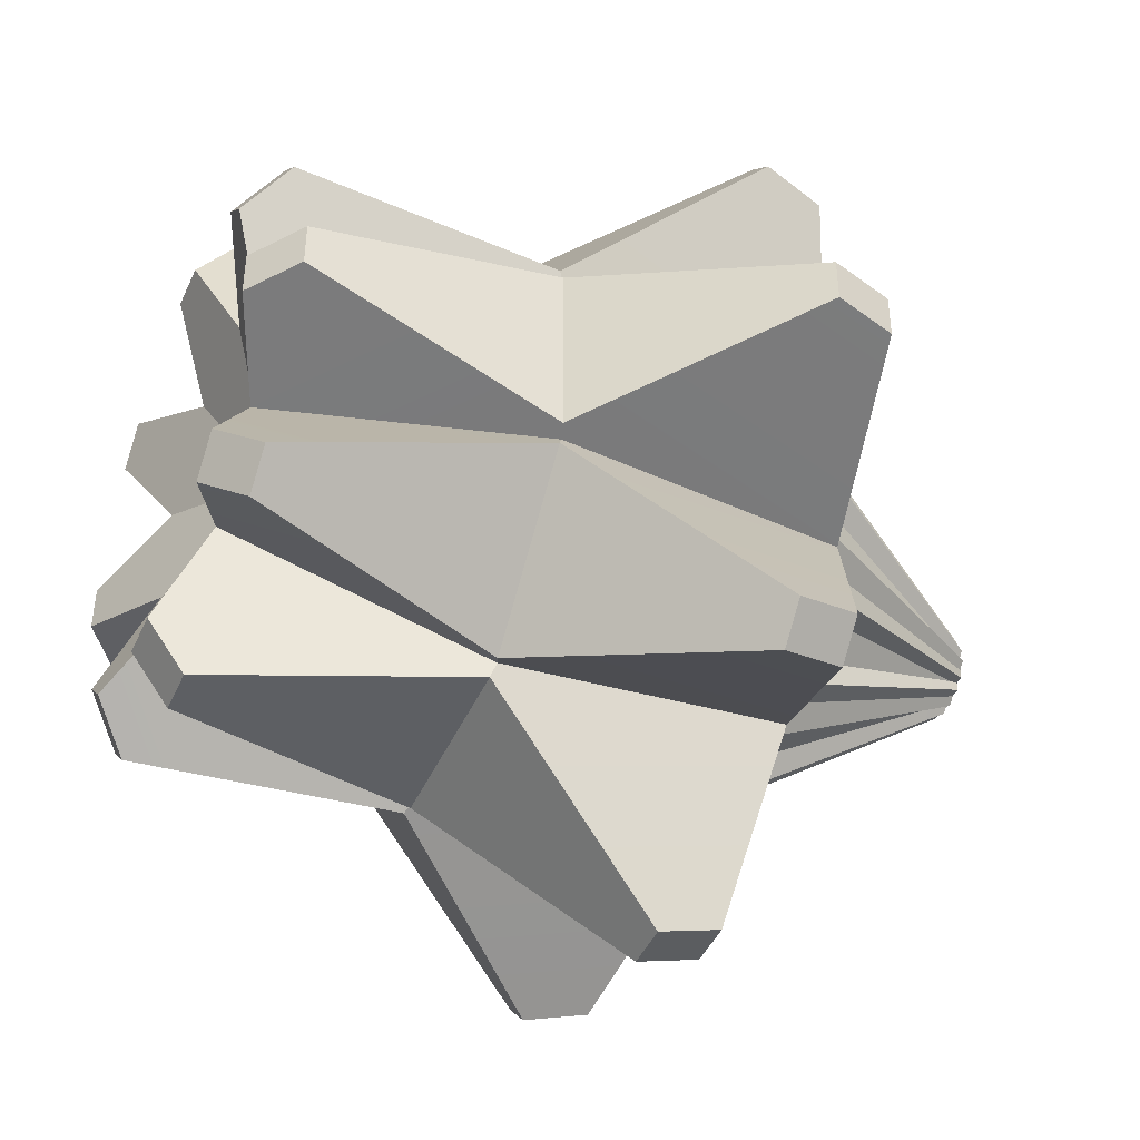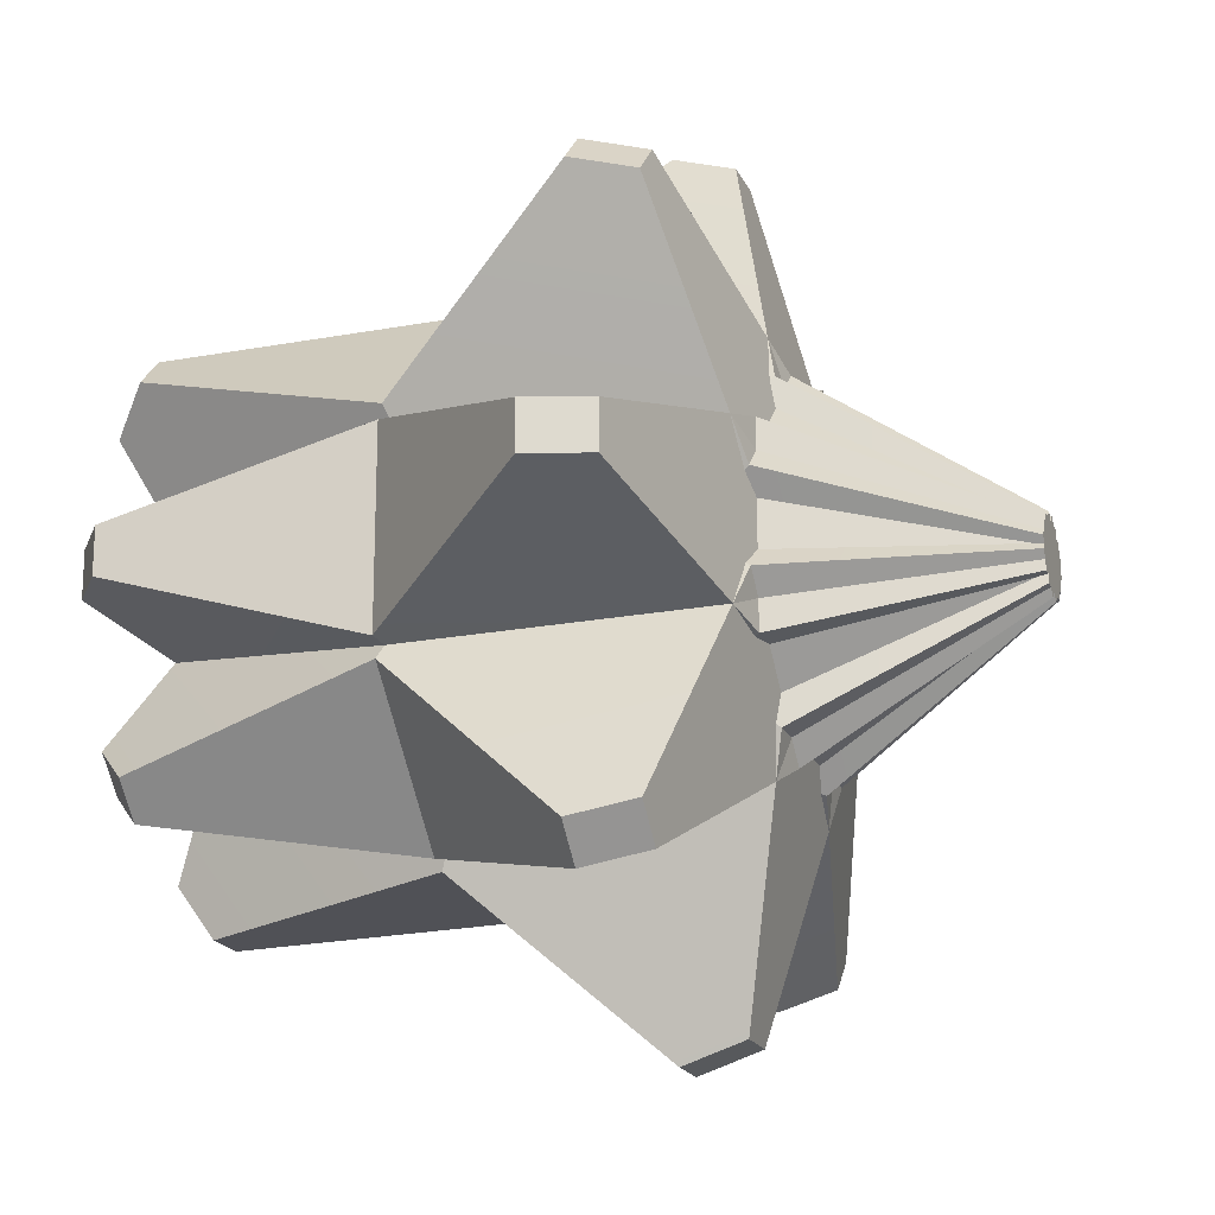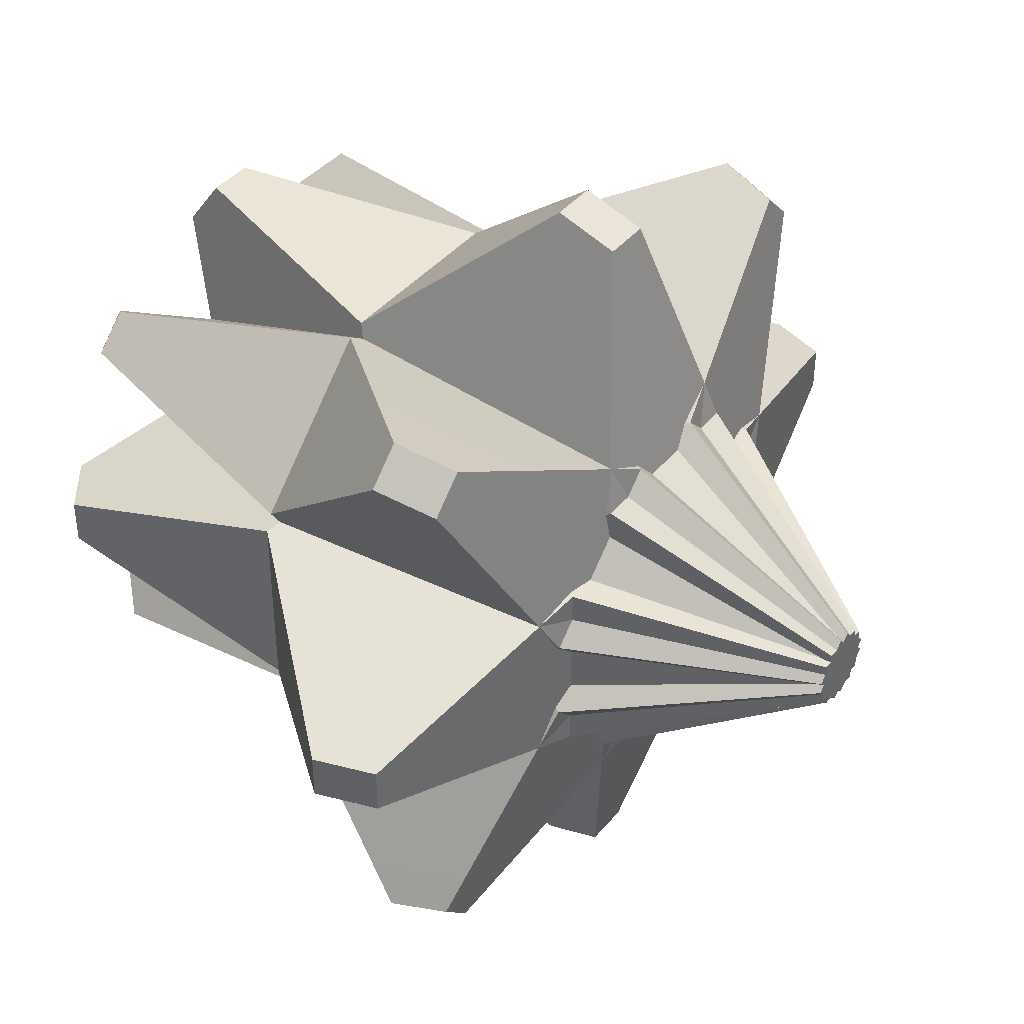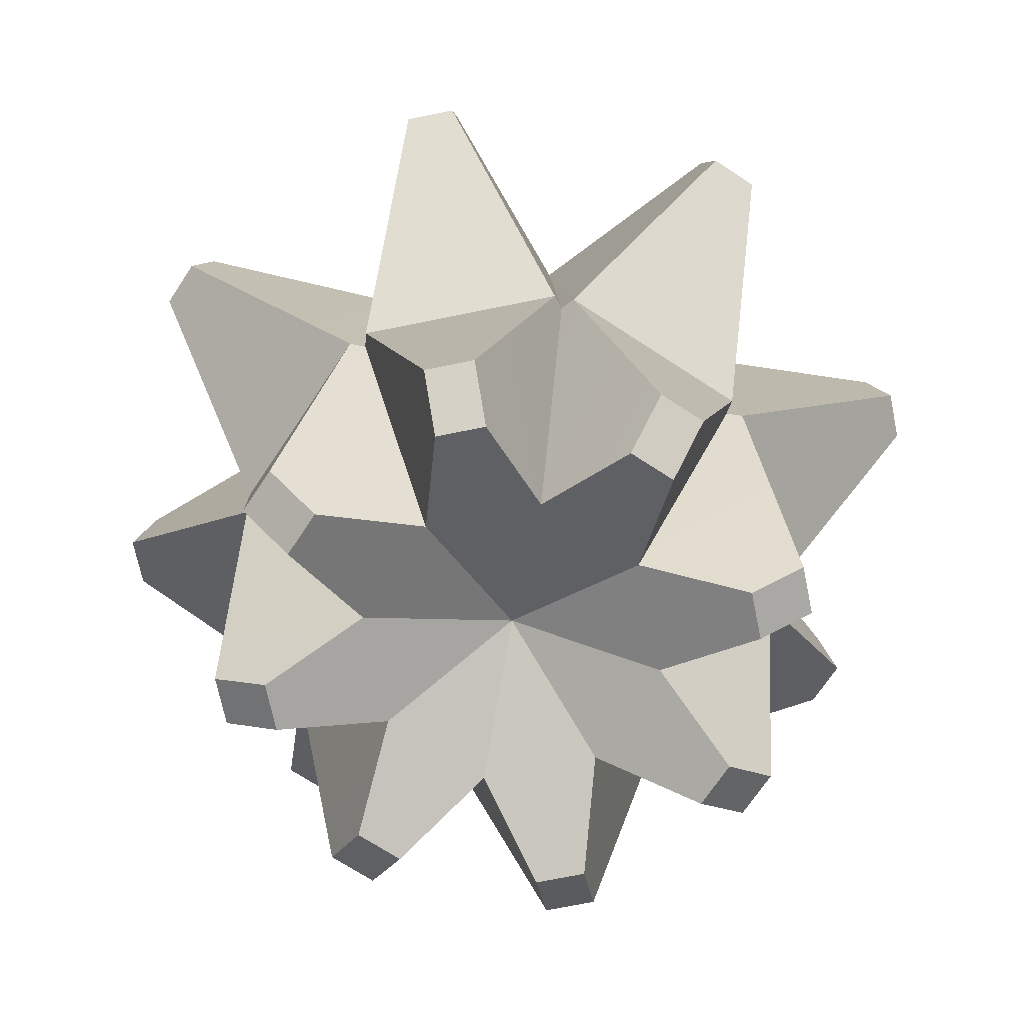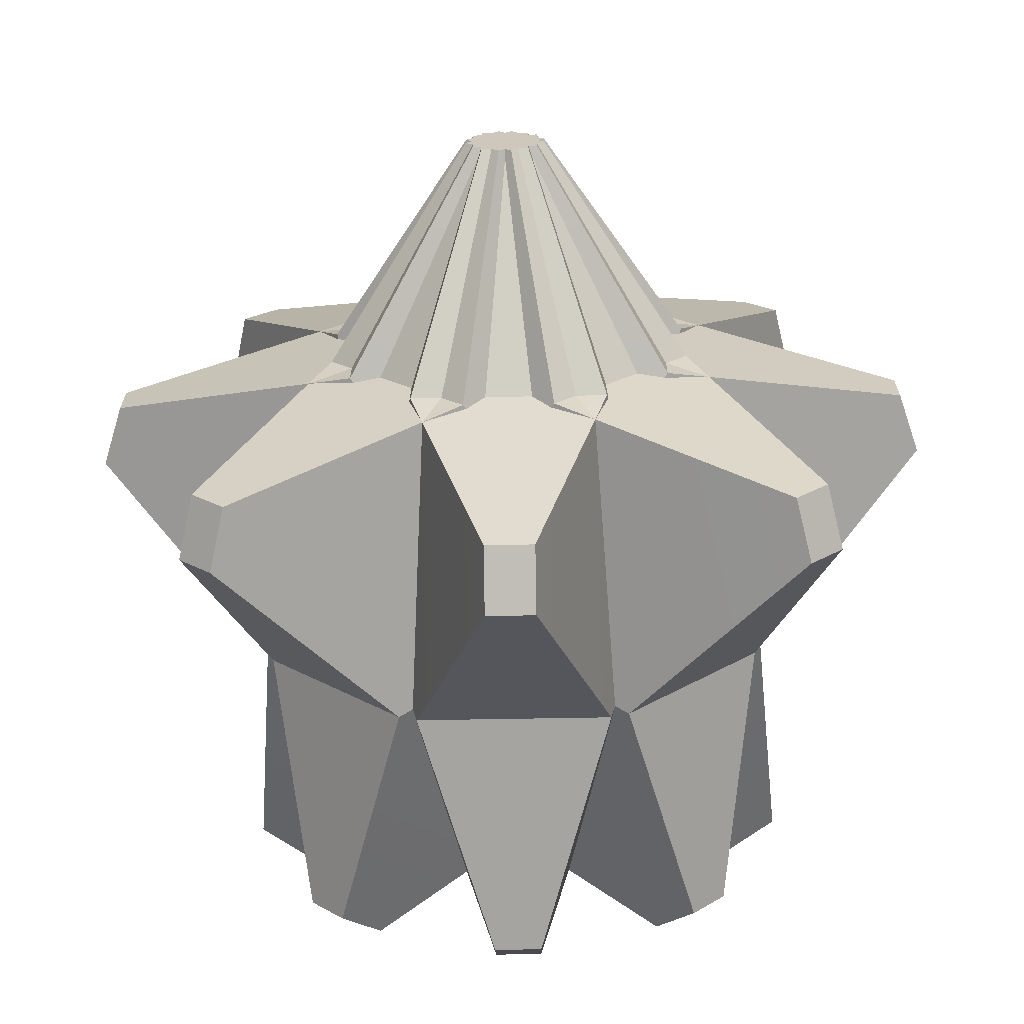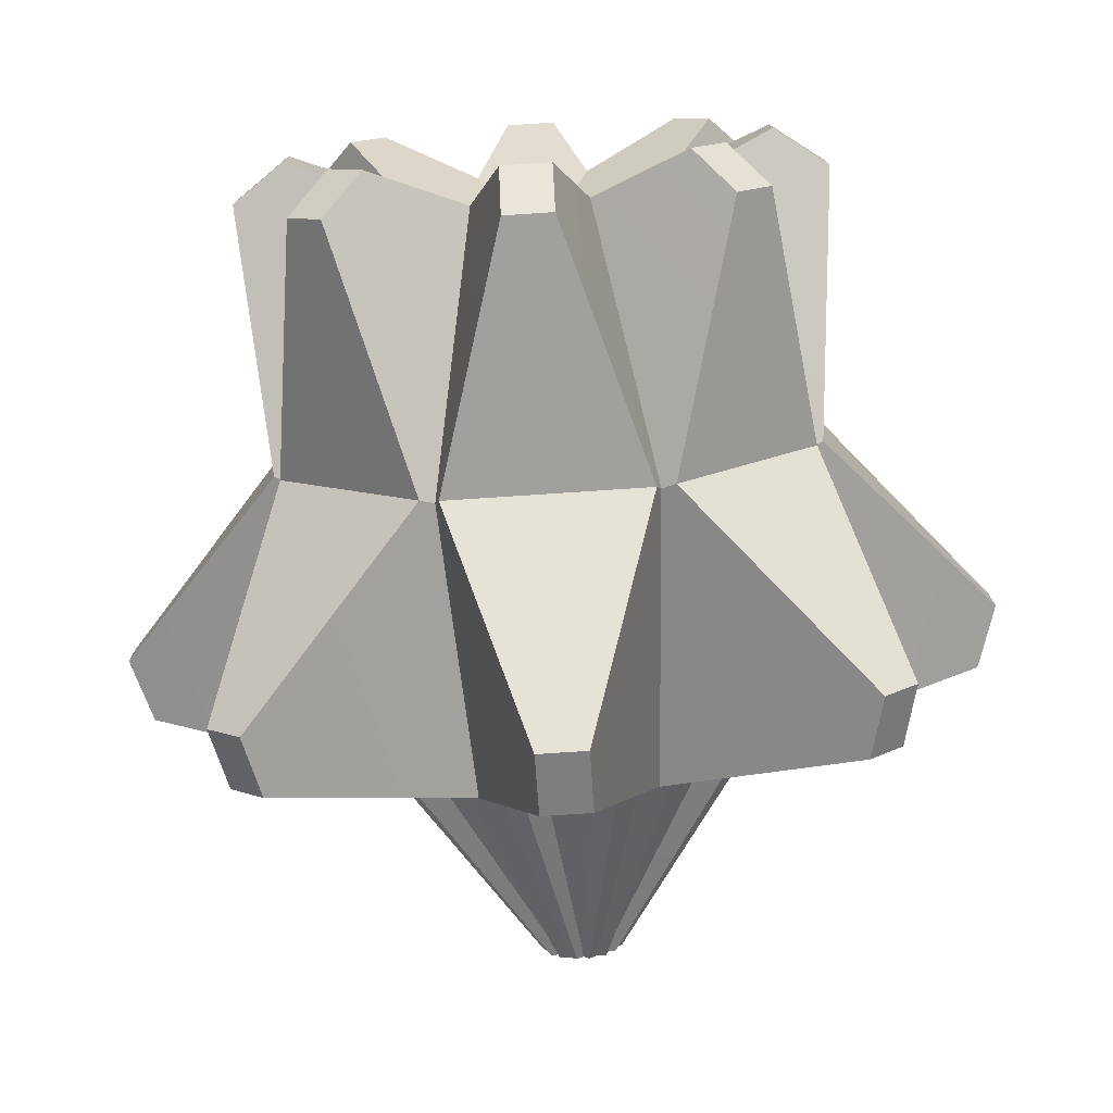
<metadata>
{"format":"obj","ext":"obj","renderer":"f3d","projection":"perspective","resolution":1024,"background":"white","views":[{"elev":-44.0,"azim":67.0,"up":"+Z"},{"elev":-19.3,"azim":109.1,"up":"+Z"},{"elev":40.7,"azim":125.7,"up":"+Z"},{"elev":-69.8,"azim":56.6,"up":"+Y"},{"elev":-67.8,"azim":-179.0,"up":"+Z"},{"elev":-77.1,"azim":3.8,"up":"+Z"}]}
</metadata>
<code>
v 0.2514 0.043 0.1145
v 0.119 0.1271 -0.119
v 0.1815 0.3472 0.04464
v 0.06843 -0.145 -0.06843
v 0.2168 -0.2077 0.1836
v 0.1799 -0.2456 0.1467
v -0.04464 0.3472 -0.1815
v -0.006224 0.5643 -0.03943
v 0.03943 0.5643 0.006223
v -0.1145 0.043 -0.2514
v -0.2845 0.2315 -0.3177
v -0.2704 0.2929 -0.3036
v -0.1467 -0.2456 -0.1799
v -0.1836 -0.2077 -0.2168
v 0.3036 0.2929 0.2704
v 0.3177 0.2315 0.2845
v 0.02283 0.5643 0.02283
v -0.02283 0.5643 -0.02283
v -0.2002 -0.2077 -0.2002
v -0.1633 -0.2456 -0.1633
v -0.287 0.2929 -0.287
v -0.3011 0.2315 -0.3011
v -0.1131 0.3472 -0.1131
v 0.287 0.2929 0.287
v 0.3011 0.2315 0.3011
v 0.2002 -0.2077 0.2002
v 0.1633 -0.2456 0.1633
v 0 -0.145 -0
v 0.1131 0.3472 0.1131
v 0.183 0.043 0.183
v -0.183 0.043 -0.183
v 0.1145 0.043 0.2514
v 0.04464 0.3472 0.1815
v -0.119 0.1271 0.119
v -0.06843 -0.145 0.06843
v 0.1467 -0.2456 0.1799
v 0.1836 -0.2077 0.2168
v 0.006224 0.5643 0.03943
v -0.03943 0.5643 -0.006224
v -0.1815 0.3472 -0.04464
v -0.3036 0.2929 -0.2704
v -0.3177 0.2315 -0.2845
v -0.2514 0.043 -0.1145
v -0.2168 -0.2077 -0.1836
v -0.1799 -0.2456 -0.1467
v 0.2845 0.2315 0.3177
v 0.2704 0.2929 0.3036
f 1 2 3
f 4 1 5 6
f 3 7 8 9
f 7 10 11 12
f 10 4 13 14
f 1 3 15 16
f 17 9 8 18
f 19 14 13 20
f 21 12 11 22
f 10 2 4
f 4 2 1
f 10 7 2
f 7 3 2
f 12 21 23 7
f 15 24 25 16
f 5 26 27 6
f 4 28 20 13
f 9 17 29 3
f 16 25 30 1
f 1 30 26 5
f 6 27 28 4
f 7 23 18 8
f 10 31 22 11
f 14 19 31 10
f 3 29 24 15
f 32 33 34
f 35 36 37 32
f 33 38 39 40
f 40 41 42 43
f 43 44 45 35
f 32 46 47 33
f 17 18 39 38
f 19 20 45 44
f 21 22 42 41
f 43 35 34
f 35 32 34
f 43 34 40
f 40 34 33
f 41 40 23 21
f 47 46 25 24
f 37 36 27 26
f 35 45 20 28
f 38 33 29 17
f 46 32 30 25
f 32 37 26 30
f 36 35 28 27
f 40 39 18 23
f 43 42 22 31
f 44 43 31 19
f 33 47 24 29
v 0.2587 0.043 -0.09678
v 0 0.1271 -0.1683
v 0.1599 0.3472 -0.09678
v 0 -0.145 -0.09678
v 0.2831 -0.2077 -0.02348
v 0.2309 -0.2456 -0.02348
v -0.1599 0.3472 -0.09678
v -0.03229 0.5643 -0.02348
v 0.03228 0.5643 -0.02348
v -0.2587 0.043 -0.09678
v -0.4258 0.2315 -0.02348
v -0.4059 0.2929 -0.02348
v -0.2309 -0.2456 -0.02348
v -0.2831 -0.2077 -0.02348
v 0.4059 0.2929 -0.02348
v 0.4258 0.2315 -0.02348
v 0.03229 0.5643 0
v -0.03229 0.5643 0
v -0.2831 -0.2077 -0
v -0.2309 -0.2456 -0
v -0.4059 0.2929 0
v -0.4258 0.2315 0
v -0.1599 0.3472 0
v 0.4059 0.2929 0
v 0.4258 0.2315 0
v 0.2831 -0.2077 -0
v 0.2309 -0.2456 -0
v 0 -0.145 -0
v 0.1599 0.3472 0
v 0.2587 0.043 0
v -0.2587 0.043 0
v 0.2587 0.043 0.09678
v 0.1599 0.3472 0.09678
v 0 0.1271 0.1683
v 0 -0.145 0.09678
v 0.2309 -0.2456 0.02348
v 0.2831 -0.2077 0.02348
v 0.03229 0.5643 0.02348
v -0.03229 0.5643 0.02348
v -0.1599 0.3472 0.09678
v -0.4059 0.2929 0.02348
v -0.4258 0.2315 0.02348
v -0.2587 0.043 0.09678
v -0.2831 -0.2077 0.02348
v -0.2309 -0.2456 0.02348
v 0.4258 0.2315 0.02348
v 0.4059 0.2929 0.02348
f 48 49 50
f 51 48 52 53
f 50 54 55 56
f 54 57 58 59
f 57 51 60 61
f 48 50 62 63
f 64 56 55 65
f 66 61 60 67
f 68 59 58 69
f 57 49 51
f 51 49 48
f 57 54 49
f 54 50 49
f 59 68 70 54
f 62 71 72 63
f 52 73 74 53
f 51 75 67 60
f 56 64 76 50
f 63 72 77 48
f 48 77 73 52
f 53 74 75 51
f 54 70 65 55
f 57 78 69 58
f 61 66 78 57
f 50 76 71 62
f 79 80 81
f 82 83 84 79
f 80 85 86 87
f 87 88 89 90
f 90 91 92 82
f 79 93 94 80
f 64 65 86 85
f 66 67 92 91
f 68 69 89 88
f 90 82 81
f 82 79 81
f 90 81 87
f 87 81 80
f 88 87 70 68
f 94 93 72 71
f 84 83 74 73
f 82 92 67 75
f 85 80 76 64
f 93 79 77 72
f 79 84 73 77
f 83 82 75 74
f 87 86 65 70
f 90 89 69 78
f 91 90 78 66
f 80 94 71 76
v 0.09678 0.043 0.2587
v 0.1683 0.1271 0
v 0.09678 0.3472 0.1599
v 0.09678 -0.145 0
v 0.02348 -0.2077 0.2831
v 0.02348 -0.2456 0.2309
v 0.09678 0.3472 -0.1599
v 0.02348 0.5643 -0.03229
v 0.02348 0.5643 0.03228
v 0.09678 0.043 -0.2587
v 0.02348 0.2315 -0.4258
v 0.02348 0.2929 -0.4059
v 0.02348 -0.2456 -0.2309
v 0.02348 -0.2077 -0.2831
v 0.02348 0.2929 0.4059
v 0.02348 0.2315 0.4258
v -0 0.5643 0.03229
v -0 0.5643 -0.03229
v 0 -0.2077 -0.2831
v 0 -0.2456 -0.2309
v -0 0.2929 -0.4059
v -0 0.2315 -0.4258
v -0 0.3472 -0.1599
v -0 0.2929 0.4059
v -0 0.2315 0.4258
v 0 -0.2077 0.2831
v 0 -0.2456 0.2309
v 0 -0.145 0
v -0 0.3472 0.1599
v -0 0.043 0.2587
v 0 0.043 -0.2587
v -0.09678 0.043 0.2587
v -0.09678 0.3472 0.1599
v -0.1683 0.1271 -0
v -0.09678 -0.145 -0
v -0.02348 -0.2456 0.2309
v -0.02348 -0.2077 0.2831
v -0.02348 0.5643 0.03229
v -0.02348 0.5643 -0.03229
v -0.09678 0.3472 -0.1599
v -0.02348 0.2929 -0.4059
v -0.02348 0.2315 -0.4258
v -0.09678 0.043 -0.2587
v -0.02348 -0.2077 -0.2831
v -0.02348 -0.2456 -0.2309
v -0.02348 0.2315 0.4258
v -0.02348 0.2929 0.4059
f 95 96 97
f 98 95 99 100
f 97 101 102 103
f 101 104 105 106
f 104 98 107 108
f 95 97 109 110
f 111 103 102 112
f 113 108 107 114
f 115 106 105 116
f 104 96 98
f 98 96 95
f 104 101 96
f 101 97 96
f 106 115 117 101
f 109 118 119 110
f 99 120 121 100
f 98 122 114 107
f 103 111 123 97
f 110 119 124 95
f 95 124 120 99
f 100 121 122 98
f 101 117 112 102
f 104 125 116 105
f 108 113 125 104
f 97 123 118 109
f 126 127 128
f 129 130 131 126
f 127 132 133 134
f 134 135 136 137
f 137 138 139 129
f 126 140 141 127
f 111 112 133 132
f 113 114 139 138
f 115 116 136 135
f 137 129 128
f 129 126 128
f 137 128 134
f 134 128 127
f 135 134 117 115
f 141 140 119 118
f 131 130 121 120
f 129 139 114 122
f 132 127 123 111
f 140 126 124 119
f 126 131 120 124
f 130 129 122 121
f 134 133 112 117
f 137 136 116 125
f 138 137 125 113
f 127 141 118 123
v -0.1145 0.043 0.2514
v 0.119 0.1271 0.119
v -0.04464 0.3472 0.1815
v 0.06843 -0.145 0.06843
v -0.1836 -0.2077 0.2168
v -0.1467 -0.2456 0.1799
v 0.1815 0.3472 -0.04464
v 0.03943 0.5643 -0.006224
v -0.006223 0.5643 0.03943
v 0.2514 0.043 -0.1145
v 0.3177 0.2315 -0.2845
v 0.3036 0.2929 -0.2704
v 0.1799 -0.2456 -0.1467
v 0.2168 -0.2077 -0.1836
v -0.2704 0.2929 0.3036
v -0.2845 0.2315 0.3177
v -0.02283 0.5643 0.02283
v 0.02283 0.5643 -0.02283
v 0.2002 -0.2077 -0.2002
v 0.1633 -0.2456 -0.1633
v 0.287 0.2929 -0.287
v 0.3011 0.2315 -0.3011
v 0.1131 0.3472 -0.1131
v -0.287 0.2929 0.287
v -0.3011 0.2315 0.3011
v -0.2002 -0.2077 0.2002
v -0.1633 -0.2456 0.1633
v 0 -0.145 0
v -0.1131 0.3472 0.1131
v -0.183 0.043 0.183
v 0.183 0.043 -0.183
v -0.2514 0.043 0.1145
v -0.1815 0.3472 0.04464
v -0.119 0.1271 -0.119
v -0.06843 -0.145 -0.06843
v -0.1799 -0.2456 0.1467
v -0.2168 -0.2077 0.1836
v -0.03943 0.5643 0.006224
v 0.006224 0.5643 -0.03943
v 0.04464 0.3472 -0.1815
v 0.2704 0.2929 -0.3036
v 0.2845 0.2315 -0.3177
v 0.1145 0.043 -0.2514
v 0.1836 -0.2077 -0.2168
v 0.1467 -0.2456 -0.1799
v -0.3177 0.2315 0.2845
v -0.3036 0.2929 0.2704
f 142 143 144
f 145 142 146 147
f 144 148 149 150
f 148 151 152 153
f 151 145 154 155
f 142 144 156 157
f 158 150 149 159
f 160 155 154 161
f 162 153 152 163
f 151 143 145
f 145 143 142
f 151 148 143
f 148 144 143
f 153 162 164 148
f 156 165 166 157
f 146 167 168 147
f 145 169 161 154
f 150 158 170 144
f 157 166 171 142
f 142 171 167 146
f 147 168 169 145
f 148 164 159 149
f 151 172 163 152
f 155 160 172 151
f 144 170 165 156
f 173 174 175
f 176 177 178 173
f 174 179 180 181
f 181 182 183 184
f 184 185 186 176
f 173 187 188 174
f 158 159 180 179
f 160 161 186 185
f 162 163 183 182
f 184 176 175
f 176 173 175
f 184 175 181
f 181 175 174
f 182 181 164 162
f 188 187 166 165
f 178 177 168 167
f 176 186 161 169
f 179 174 170 158
f 187 173 171 166
f 173 178 167 171
f 177 176 169 168
f 181 180 159 164
f 184 183 163 172
f 185 184 172 160
f 174 188 165 170

</code>
